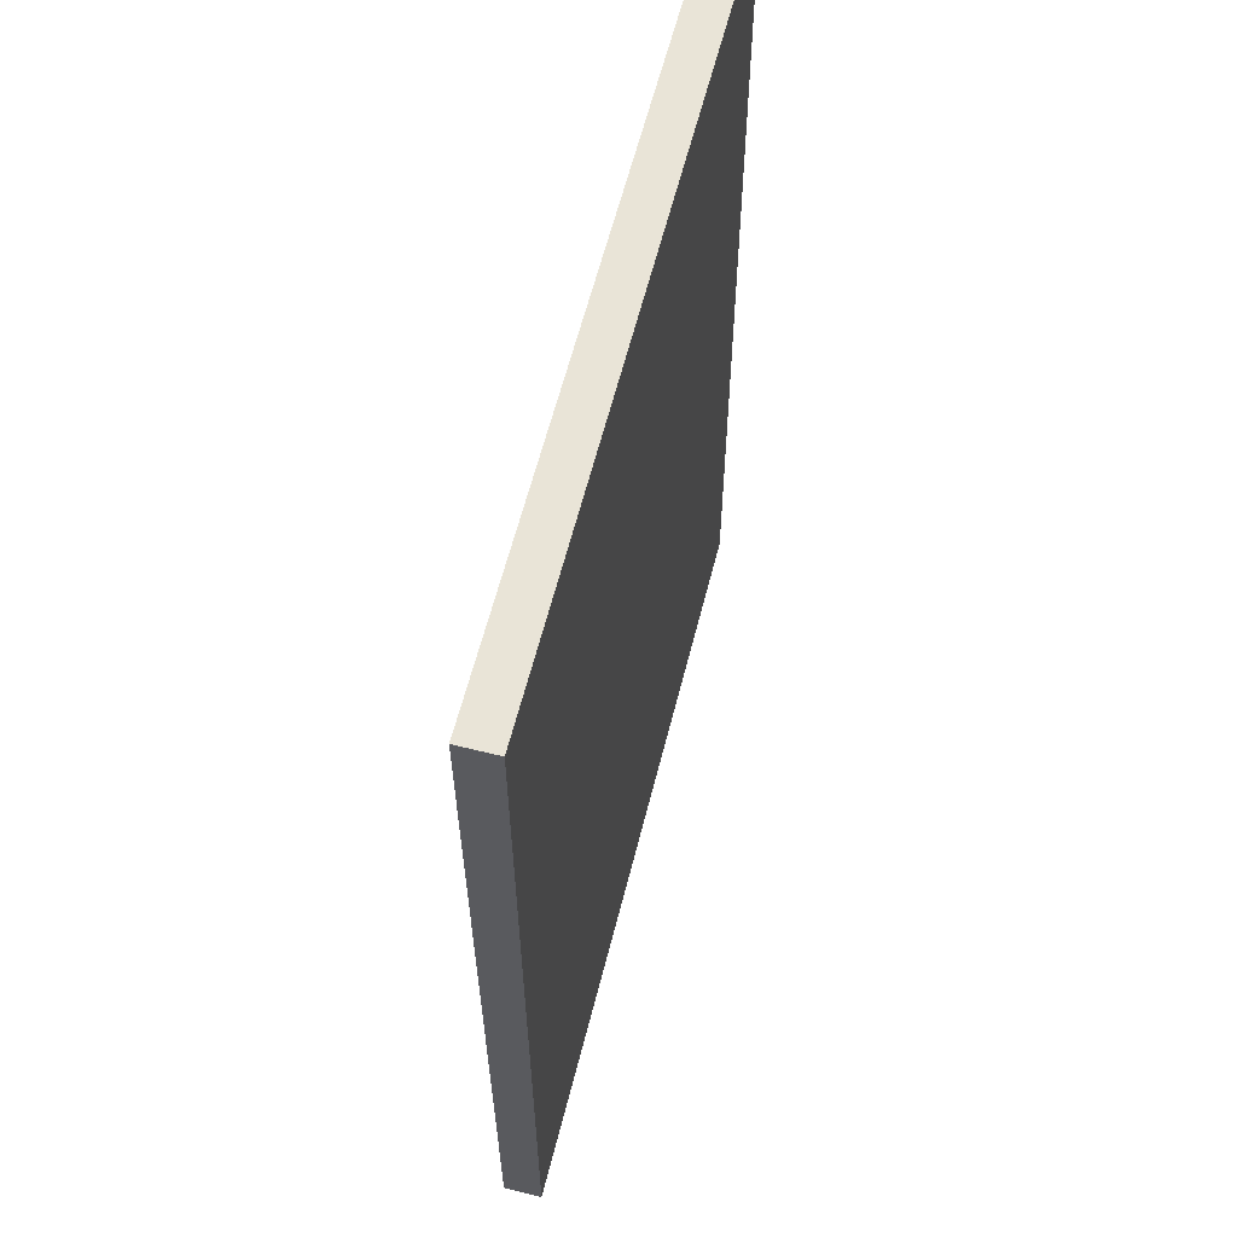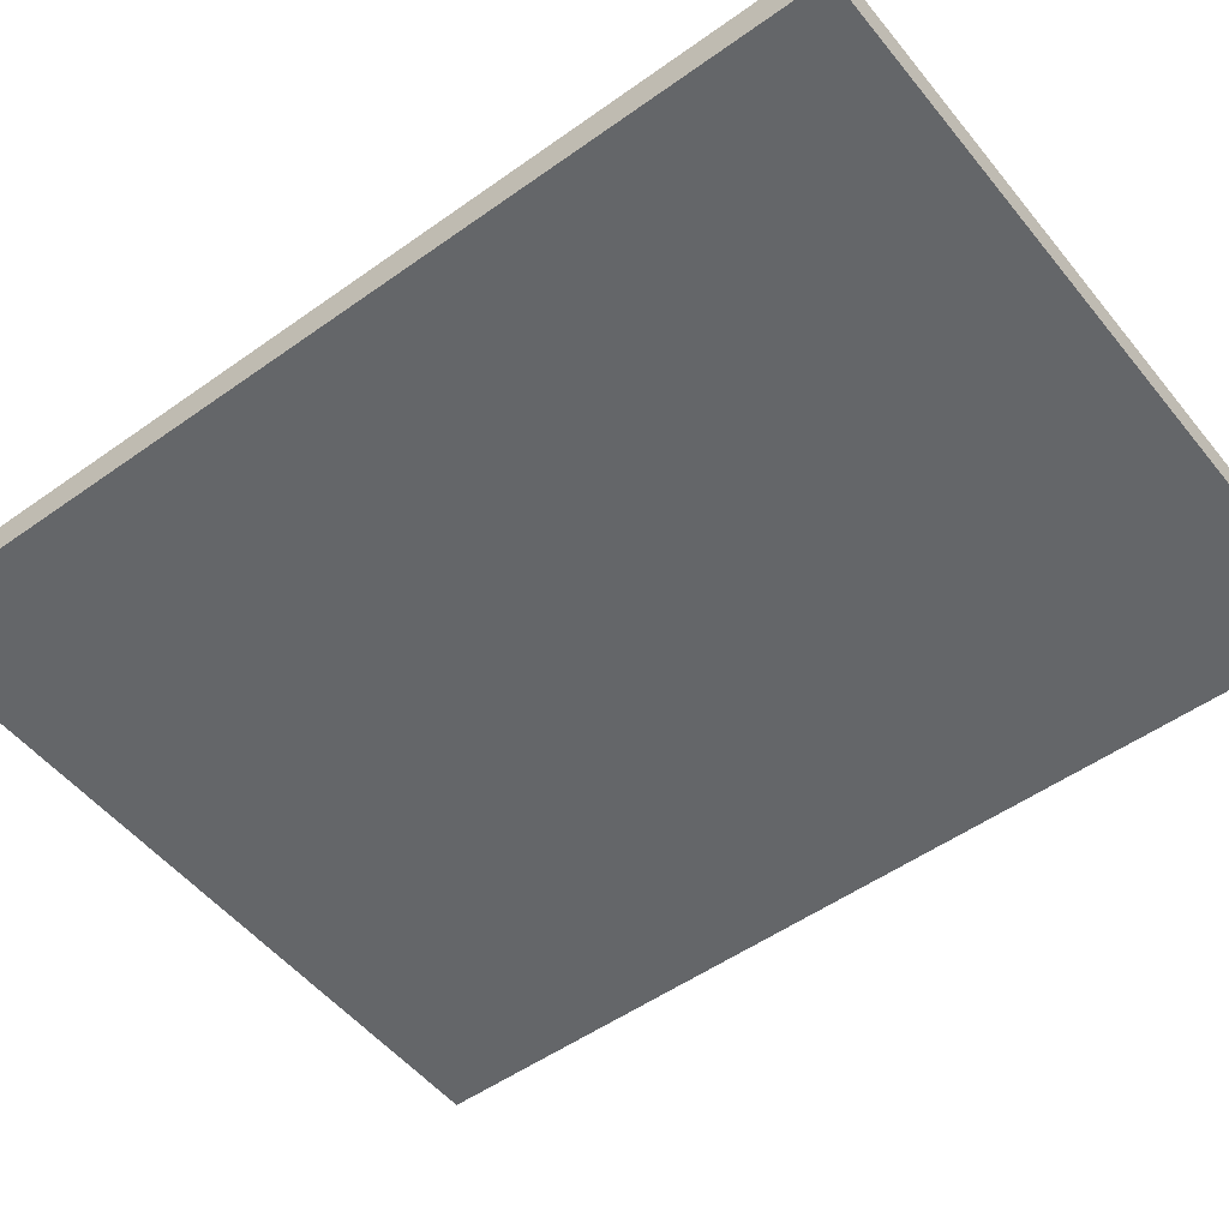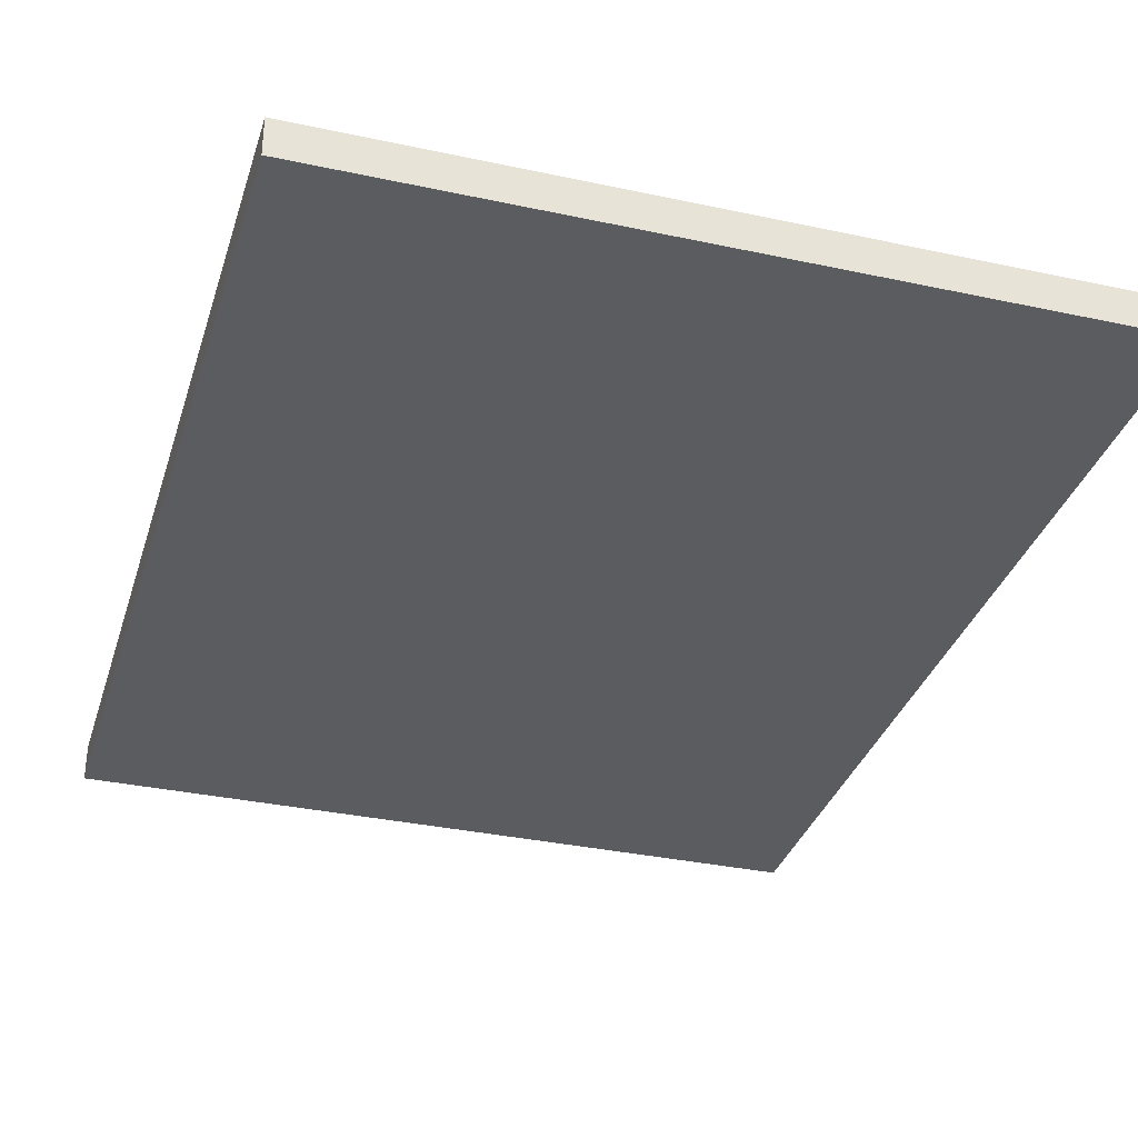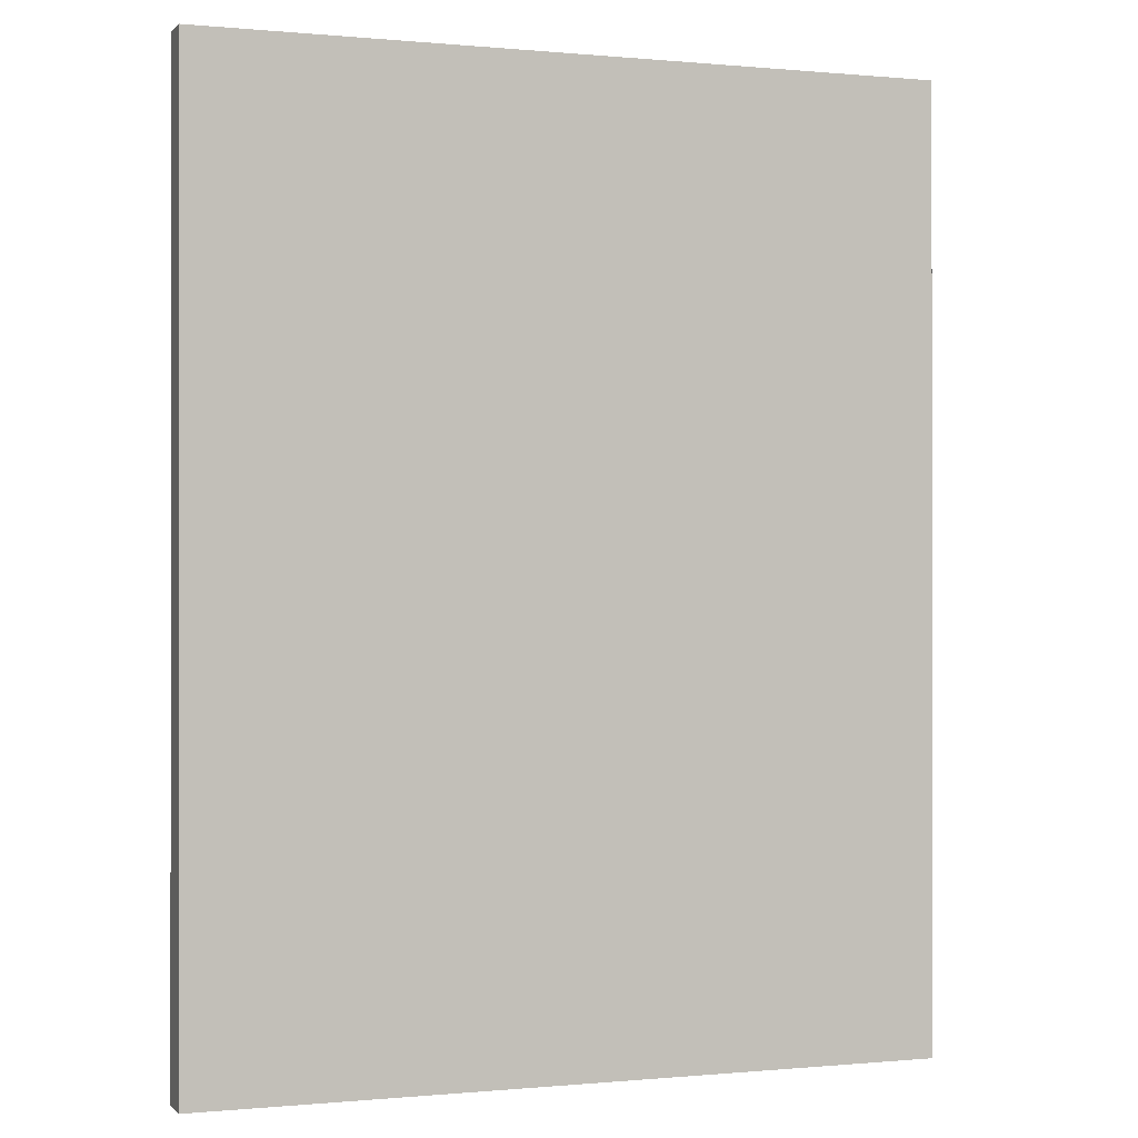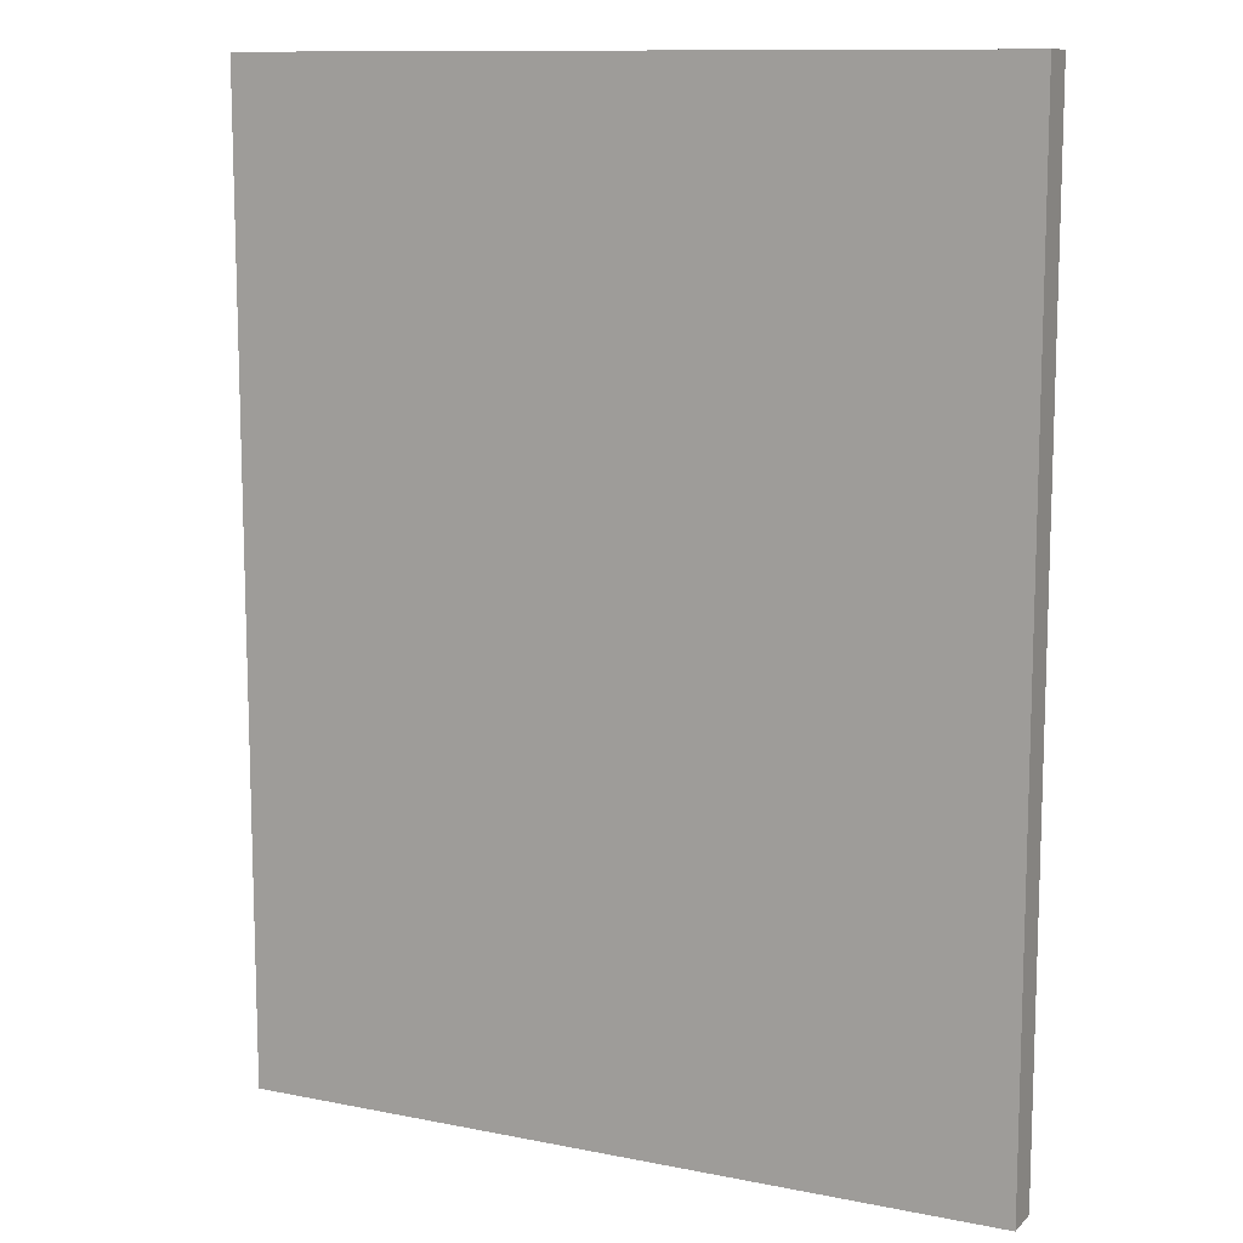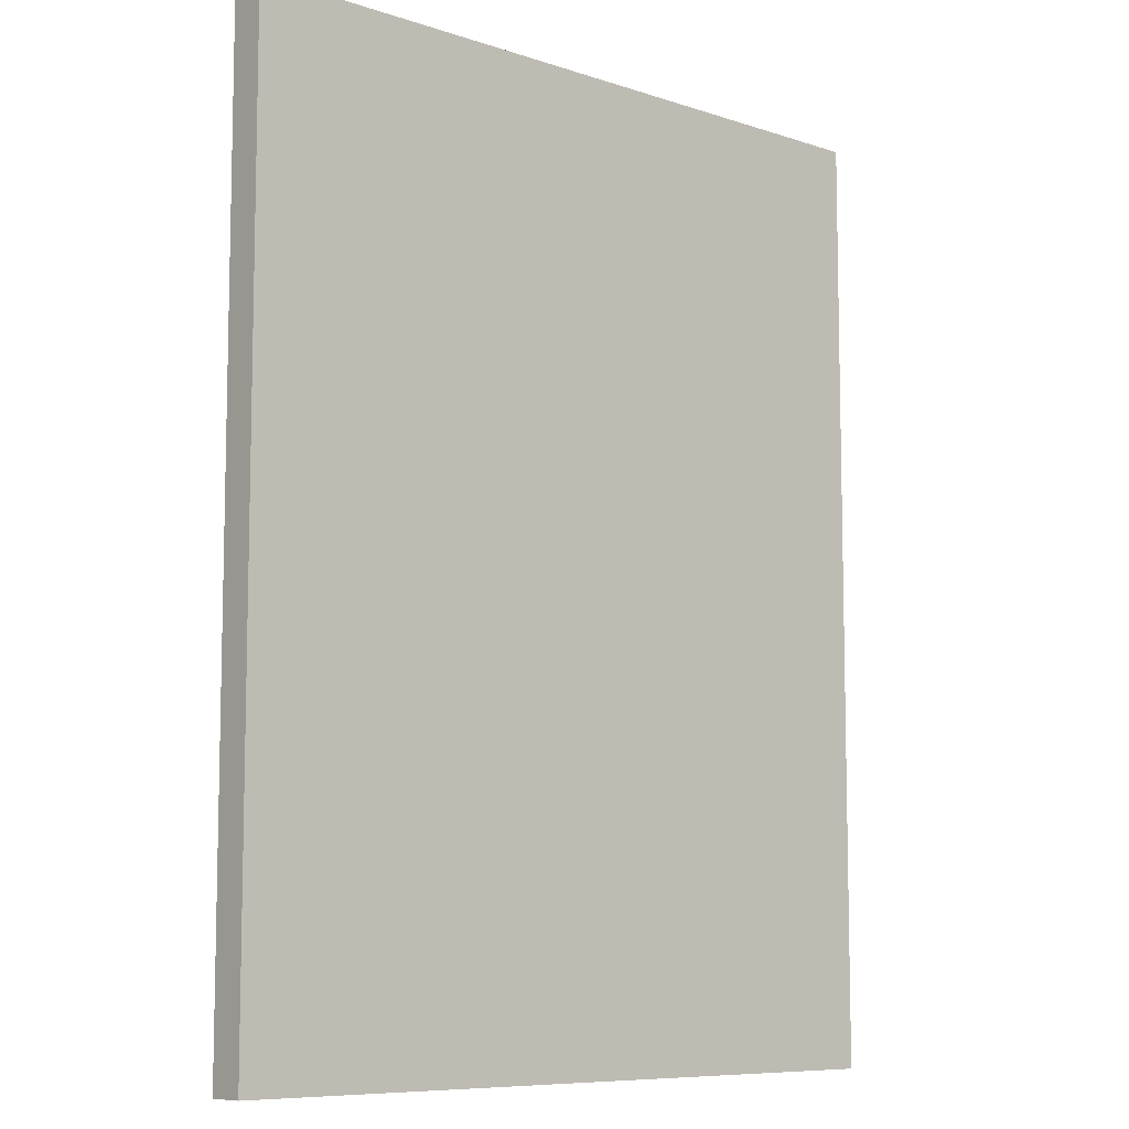
<metadata>
{"format":"obj","ext":"obj","renderer":"f3d","projection":"perspective","resolution":1024,"background":"white","views":[{"elev":61.2,"azim":-75.8,"up":"+Y"},{"elev":-51.7,"azim":127.7,"up":"+Z"},{"elev":-33.7,"azim":163.6,"up":"+Z"},{"elev":-0.1,"azim":-19.9,"up":"+Y"},{"elev":11.4,"azim":25.9,"up":"+Y"},{"elev":-8.5,"azim":138.2,"up":"+Y"}]}
</metadata>
<code>
o wall
v 0 0 0
v 0 -0 0.05
v -1 -0 0.05
v -1 0 0
v 0 1.29 0.05
v 0 1.29 0
v -1 1.29 0
v -1 1.29 0.05
f 1 2 3
f 7 8 5
f 3 4 1
f 5 6 7
f 1 6 5
f 5 2 1
f 1 4 7
f 7 6 1
f 7 4 3
f 3 8 7
f 3 2 5
f 5 8 3

</code>
